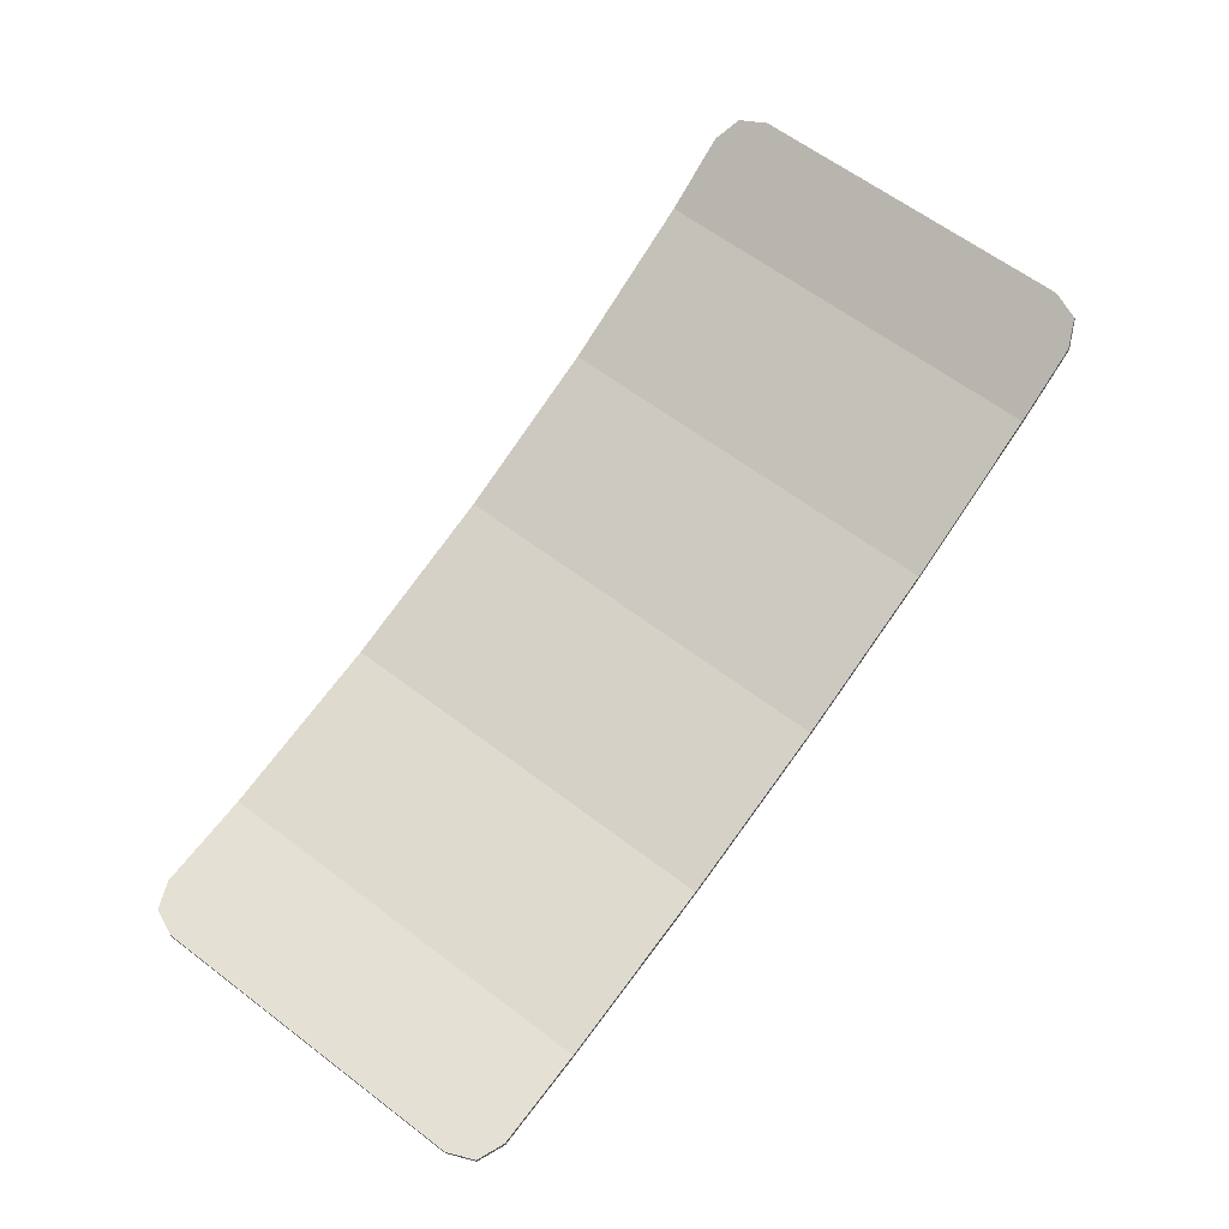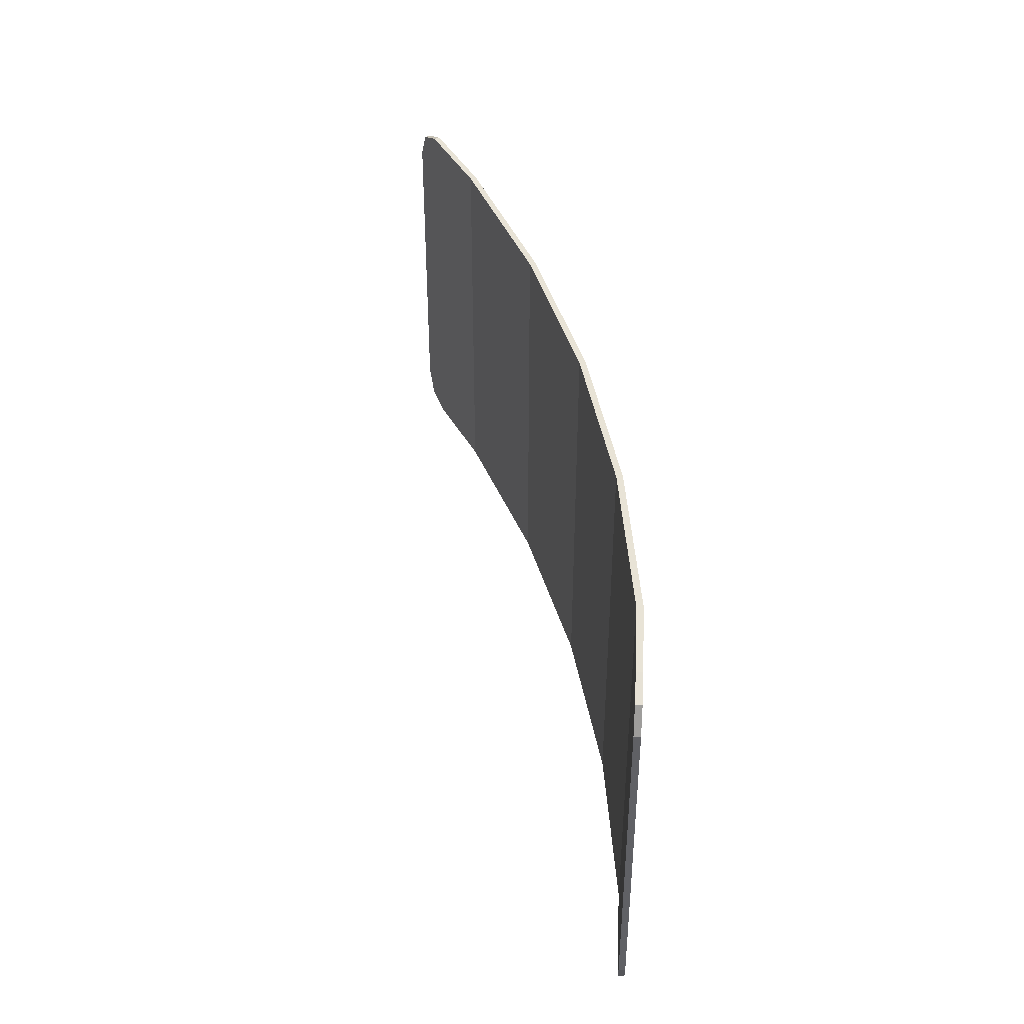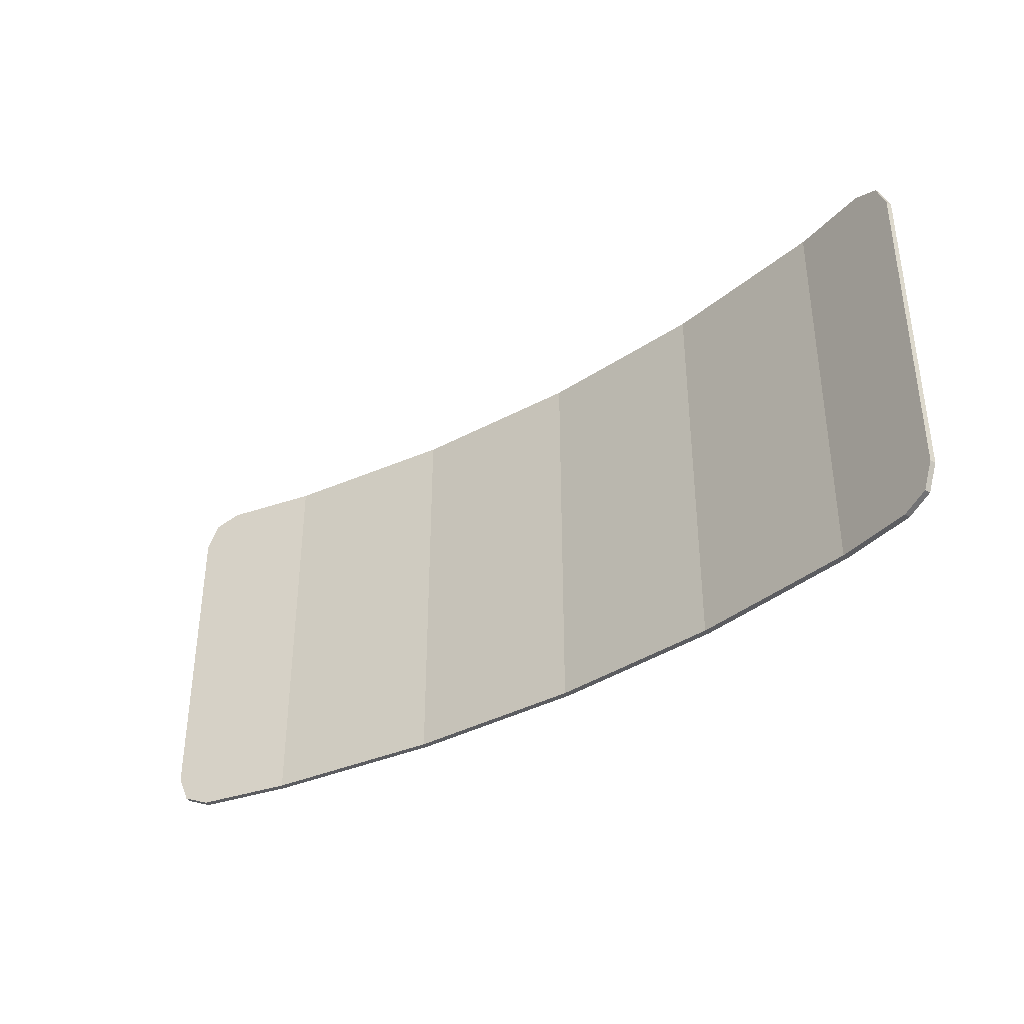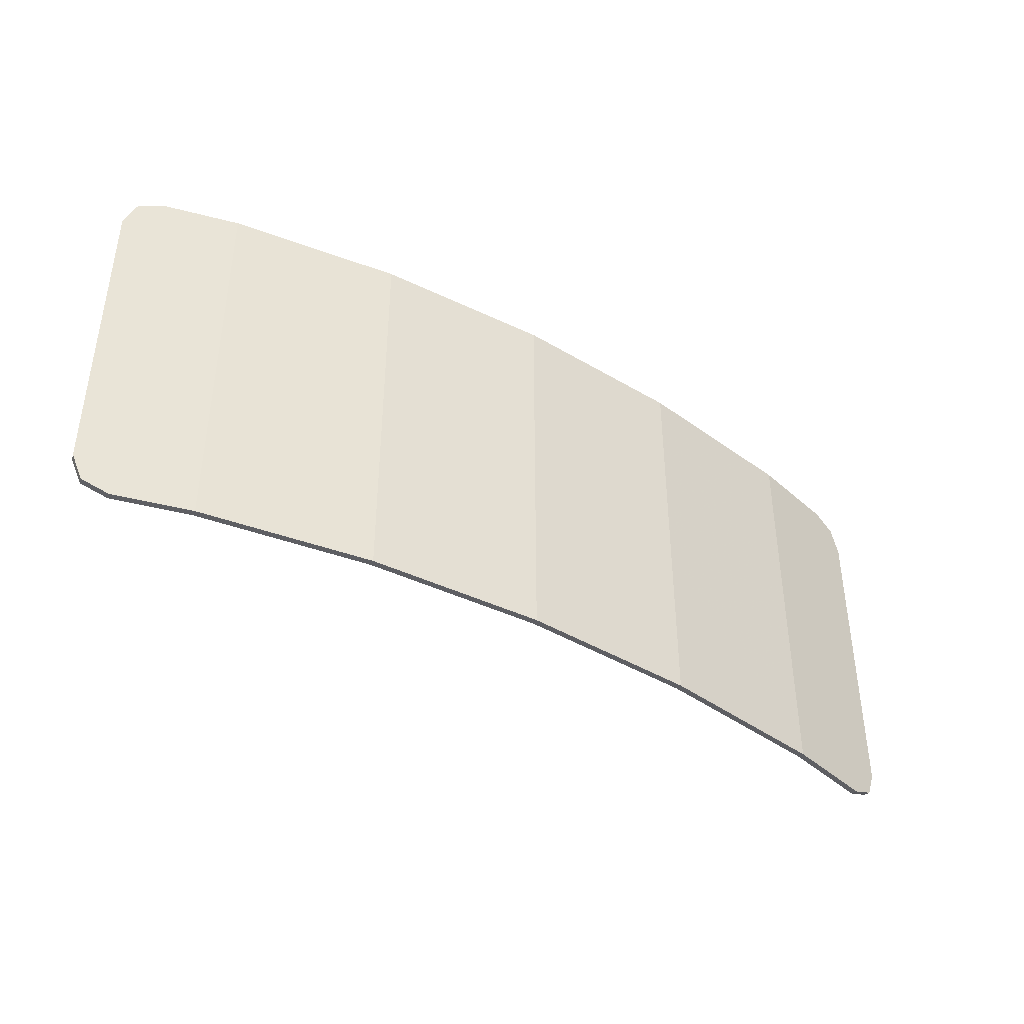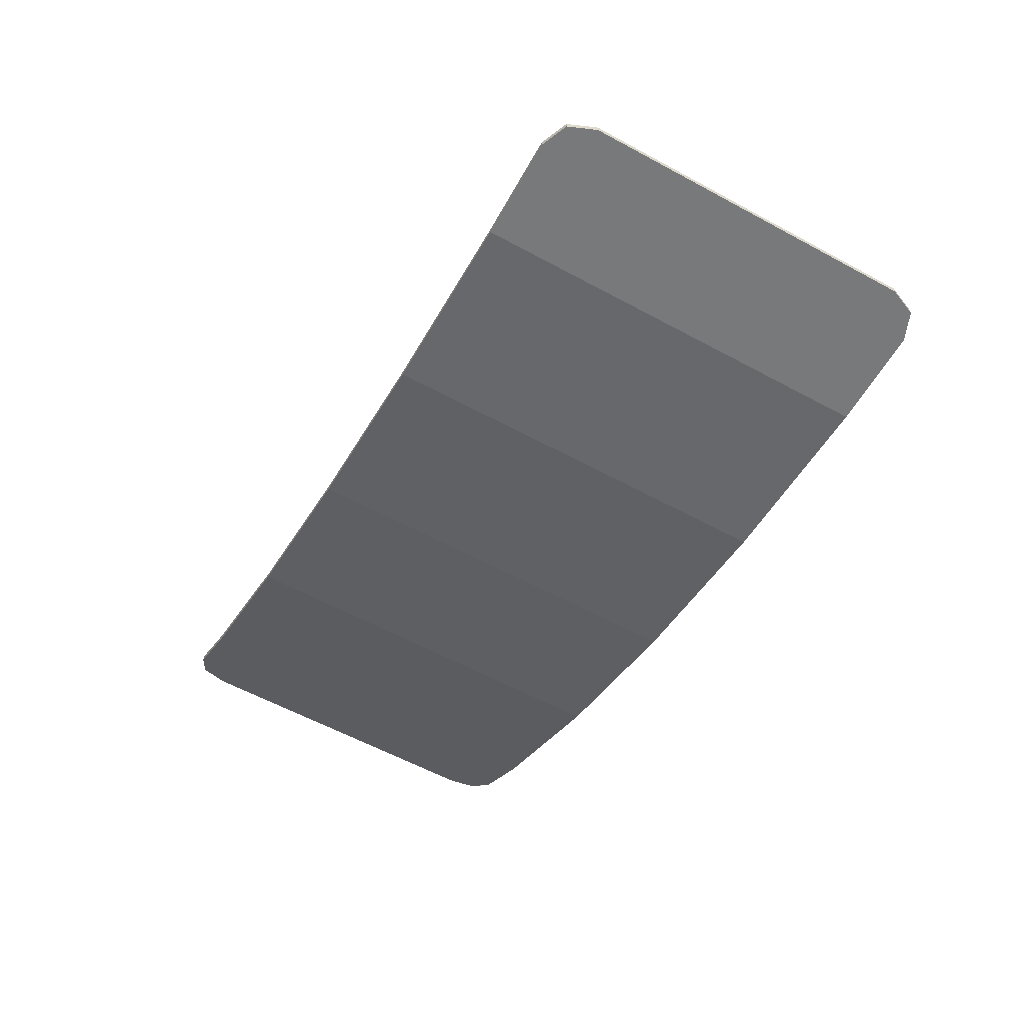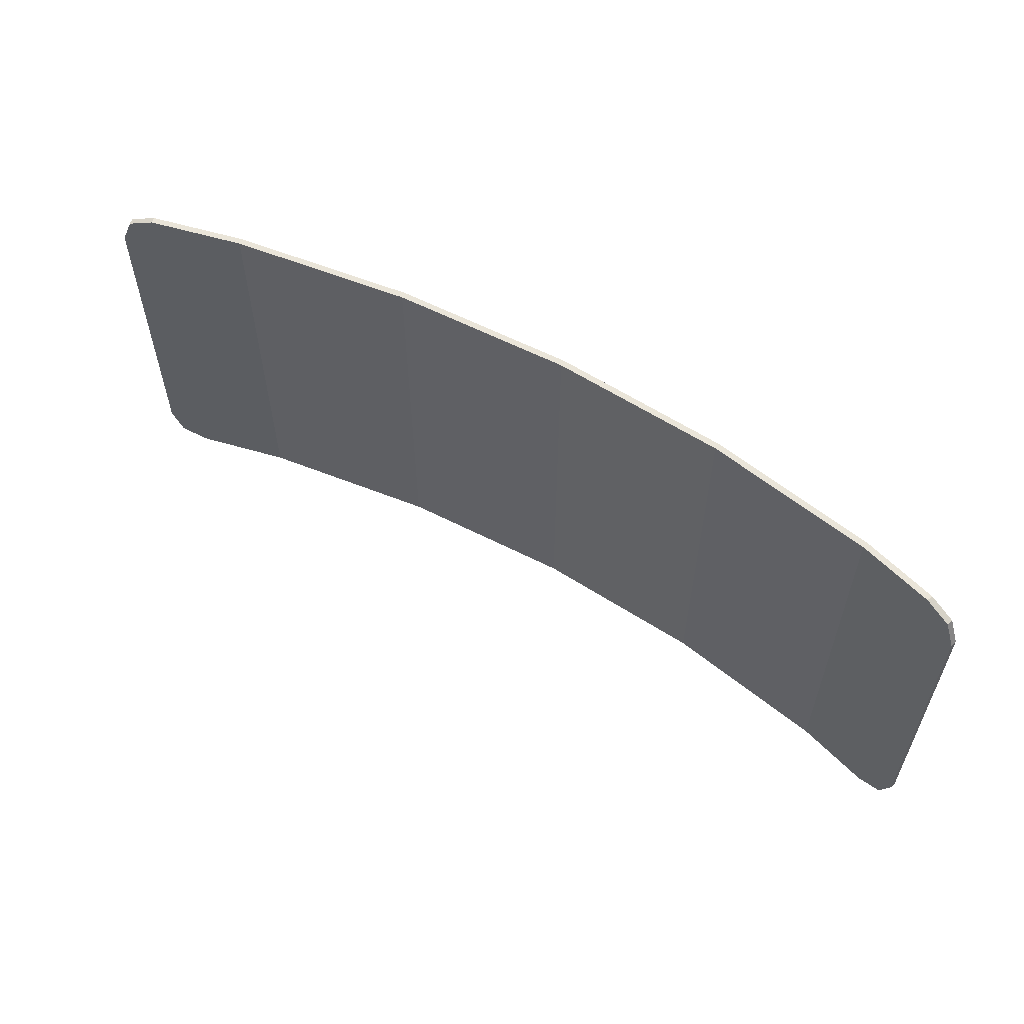
<metadata>
{"format":"obj","ext":"obj","renderer":"f3d","projection":"perspective","resolution":1024,"background":"white","views":[{"elev":62.7,"azim":127.5,"up":"+Y"},{"elev":41.5,"azim":-119.2,"up":"+Z"},{"elev":-36.8,"azim":-158.6,"up":"+Z"},{"elev":-41.4,"azim":-49.9,"up":"+Z"},{"elev":-60.2,"azim":61.1,"up":"+Y"},{"elev":58.3,"azim":-165.8,"up":"+Z"}]}
</metadata>
<code>
v 0.8246 -0.8043 0.4
v 0.8776 -0.8068 0.378
v 0.8995 -0.8078 0.325
v 0.8246 -0.8043 -0.4
v 0.8776 -0.8068 -0.378
v 0.8995 -0.8078 -0.325
v 0.7664 -0.8015 0
v 0.8995 -0.8078 0
v 0.8995 -0.8078 0.175
v 0.6296 -0.7951 0.175
v 0.7664 -0.8015 0
v 0.6296 -0.7951 0.175
v 0.6296 -0.7951 0.003455
v 0.8995 -0.8078 0.175
v 0.8995 -0.8078 0.325
v 0.8246 -0.8043 0.4
v 0.8995 -0.8078 0.175
v 0.8246 -0.8043 0.4
v 0.6296 -0.7951 0.4
v 0.6296 -0.7951 0.175
v 0.8995 -0.8078 0
v 0.7664 -0.8015 0
v 0.8246 -0.8043 -0.4
v 0.8995 -0.8078 -0.325
v 0.7664 -0.8015 0
v 0.6296 -0.7951 0.003455
v 0.6296 -0.7951 -0.4
v 0.8246 -0.8043 -0.4
v 0.2656 -0.7425 0.175
v 0.4475 -0.7688 0.01179
v 0.6296 -0.7951 0.003455
v 0.6296 -0.7951 0.175
v 0.2656 -0.7425 0.175
v 0.2656 -0.7425 0.02437
v 0.4475 -0.7688 0.01179
v 0.6296 -0.7951 0.4
v 0.2656 -0.7425 0.4
v 0.2656 -0.7425 0.175
v 0.6296 -0.7951 0.175
v 0.6296 -0.7951 0.003455
v 0.4475 -0.7688 0.01179
v 0.2656 -0.7425 -0.4
v 0.6296 -0.7951 -0.4
v 0.2656 -0.7425 -0.4
v 0.4475 -0.7688 0.01179
v 0.2656 -0.7425 0.02437
v -0.086 -0.6561 0.175
v 0.09009 -0.6994 0.04095
v 0.2656 -0.7425 0.02437
v 0.2656 -0.7425 0.175
v -0.086 -0.6561 0.175
v -0.086 -0.6561 0.06164
v 0.09009 -0.6994 0.04095
v 0.2656 -0.7425 0.4
v -0.086 -0.6561 0.4
v -0.086 -0.6561 0.175
v 0.2656 -0.7425 0.175
v 0.2656 -0.7425 0.02437
v 0.09009 -0.6994 0.04095
v -0.086 -0.6561 -0.4
v 0.2656 -0.7425 -0.4
v -0.086 -0.6561 -0.4
v 0.09009 -0.6994 0.04095
v -0.086 -0.6561 0.06164
v -0.2526 -0.5966 0.177
v -0.2528 -0.5965 0.08597
v -0.08601 -0.6561 0.06164
v -0.08601 -0.6561 0.175
v -0.2526 -0.5966 0.177
v -0.419 -0.537 0.1829
v -0.419 -0.537 0.1143
v -0.2528 -0.5965 0.08597
v -0.419 -0.537 0.4
v -0.2526 -0.5966 0.177
v -0.08601 -0.6561 0.175
v -0.08601 -0.6561 0.4
v -0.419 -0.537 0.4
v -0.419 -0.537 0.1829
v -0.2526 -0.5966 0.177
v -0.419 -0.537 -0.4
v -0.08601 -0.6561 -0.4
v -0.08601 -0.6561 0.06164
v -0.2528 -0.5965 0.08597
v -0.419 -0.537 -0.4
v -0.2528 -0.5965 0.08597
v -0.419 -0.537 0.1143
v -0.5736 -0.4622 0.1924
v -0.5738 -0.4621 0.1457
v -0.419 -0.537 0.1143
v -0.419 -0.537 0.1829
v -0.5736 -0.4622 0.1924
v -0.7279 -0.3875 0.2057
v -0.7279 -0.3875 0.1809
v -0.5738 -0.4621 0.1457
v -0.7279 -0.3875 0.4
v -0.5736 -0.4622 0.1924
v -0.419 -0.537 0.1829
v -0.419 -0.537 0.4
v -0.7279 -0.3875 0.4
v -0.7279 -0.3875 0.2057
v -0.5736 -0.4622 0.1924
v -0.7279 -0.3875 -0.4
v -0.419 -0.537 -0.4
v -0.419 -0.537 0.1143
v -0.5738 -0.4621 0.1457
v -0.7279 -0.3875 -0.4
v -0.5738 -0.4621 0.1457
v -0.7279 -0.3875 0.1809
v -0.8589 -0.3043 0.4
v -0.9037 -0.2759 0.378
v -0.9223 -0.2641 0.325
v -0.8589 -0.3043 -0.4
v -0.9037 -0.2759 -0.378
v -0.9223 -0.2641 -0.325
v -0.8897 -0.2848 0.225
v -0.7279 -0.3875 0.1809
v -0.7279 -0.3875 0.2057
v -0.8897 -0.2848 0.225
v -0.7279 -0.3875 0.2057
v -0.7279 -0.3875 0.4
v -0.8589 -0.3043 0.4
v -0.8897 -0.2848 0.225
v -0.8589 -0.3043 0.4
v -0.9223 -0.2641 0.325
v -0.8897 -0.2848 0.225
v -0.9223 -0.2641 0.325
v -0.9223 -0.2641 -0.325
v -0.8589 -0.3043 -0.4
v -0.8897 -0.2848 0.225
v -0.8589 -0.3043 -0.4
v -0.7279 -0.3875 -0.4
v -0.7279 -0.3875 0.1809
v 0.8252 -0.7918 0.4
v 0.8782 -0.7943 0.378
v 0.9001 -0.7953 0.325
v 0.8252 -0.7918 -0.4
v 0.8782 -0.7943 -0.378
v 0.9001 -0.7953 -0.325
v 0.8782 -0.7943 0.378
v 0.8252 -0.7918 0.4
v 0.8246 -0.8043 0.4
v 0.8776 -0.8067 0.378
v 0.9001 -0.7953 0.325
v 0.8782 -0.7943 0.378
v 0.8776 -0.8067 0.378
v 0.8995 -0.8078 0.325
v 0.8782 -0.7943 -0.378
v 0.8252 -0.7918 -0.4
v 0.8246 -0.8043 -0.4
v 0.8776 -0.8067 -0.378
v 0.9001 -0.7953 -0.325
v 0.8782 -0.7943 -0.378
v 0.8776 -0.8067 -0.378
v 0.8995 -0.8078 -0.325
v -0.8522 -0.2938 0.4
v -0.897 -0.2654 0.378
v -0.9156 -0.2536 0.325
v -0.8522 -0.2938 -0.4
v -0.897 -0.2654 -0.378
v -0.9156 -0.2536 -0.325
v -0.897 -0.2654 0.378
v -0.8522 -0.2938 0.4
v -0.8589 -0.3043 0.4
v -0.9037 -0.2759 0.378
v -0.9156 -0.2536 0.325
v -0.897 -0.2654 0.378
v -0.9037 -0.2759 0.378
v -0.9223 -0.2641 0.325
v -0.897 -0.2654 -0.378
v -0.8522 -0.2938 -0.4
v -0.8589 -0.3043 -0.4
v -0.9037 -0.2759 -0.378
v -0.9156 -0.2536 -0.325
v -0.897 -0.2654 -0.378
v -0.9037 -0.2759 -0.378
v -0.9223 -0.2641 -0.325
v 0.9001 -0.7953 0.325
v 0.9001 -0.7953 -0.325
v 0.8252 -0.7918 -0.4
v 0.8252 -0.7918 0.4
v 0.8252 -0.7918 0.4
v 0.8252 -0.7918 -0.4
v 0.6308 -0.7826 -0.4
v 0.6308 -0.7826 0.4
v 0.6308 -0.7826 0.4
v 0.6308 -0.7826 -0.4
v 0.268 -0.7302 -0.4
v 0.268 -0.7302 0.4
v 0.268 -0.7302 0.4
v 0.268 -0.7302 -0.4
v -0.0824 -0.6441 -0.4
v -0.0824 -0.6441 0.4
v -0.0824 -0.6441 0.4
v -0.0824 -0.6441 -0.4
v -0.4142 -0.5255 -0.4
v -0.4142 -0.5255 0.4
v -0.4142 -0.5255 0.4
v -0.4142 -0.5255 -0.4
v -0.7218 -0.3766 -0.4
v -0.7218 -0.3766 0.4
v -0.7218 -0.3766 0.4
v -0.7218 -0.3766 -0.4
v -0.8522 -0.2938 -0.4
v -0.8522 -0.2938 0.4
v -0.8522 -0.2938 0.4
v -0.8522 -0.2938 -0.4
v -0.9156 -0.2536 -0.325
v -0.9156 -0.2536 0.325
v 0.9001 -0.7953 0.325
v 0.8995 -0.8078 0.325
v 0.8995 -0.8078 -0.325
v 0.9001 -0.7953 -0.325
v 0.8252 -0.7918 0.4
v 0.6308 -0.7826 0.4
v 0.6296 -0.7951 0.4
v 0.8246 -0.8043 0.4
v 0.8252 -0.7918 -0.4
v 0.8246 -0.8043 -0.4
v 0.6296 -0.7951 -0.4
v 0.6308 -0.7826 -0.4
v 0.6308 -0.7826 0.4
v 0.268 -0.7302 0.4
v 0.2656 -0.7425 0.4
v 0.6296 -0.7951 0.4
v 0.6308 -0.7826 -0.4
v 0.6296 -0.7951 -0.4
v 0.2656 -0.7425 -0.4
v 0.268 -0.7302 -0.4
v 0.268 -0.7302 0.4
v -0.0824 -0.6441 0.4
v -0.086 -0.6561 0.4
v 0.2656 -0.7425 0.4
v 0.268 -0.7302 -0.4
v 0.2656 -0.7425 -0.4
v -0.086 -0.6561 -0.4
v -0.0824 -0.6441 -0.4
v -0.0824 -0.6441 0.4
v -0.4142 -0.5255 0.4
v -0.419 -0.537 0.4
v -0.086 -0.6561 0.4
v -0.0824 -0.6441 -0.4
v -0.086 -0.6561 -0.4
v -0.419 -0.537 -0.4
v -0.4142 -0.5255 -0.4
v -0.4142 -0.5255 0.4
v -0.7218 -0.3766 0.4
v -0.7279 -0.3875 0.4
v -0.419 -0.537 0.4
v -0.4142 -0.5255 -0.4
v -0.419 -0.537 -0.4
v -0.7279 -0.3875 -0.4
v -0.7218 -0.3766 -0.4
v -0.7218 -0.3766 0.4
v -0.8522 -0.2938 0.4
v -0.8589 -0.3043 0.4
v -0.7279 -0.3875 0.4
v -0.7218 -0.3766 -0.4
v -0.7279 -0.3875 -0.4
v -0.8589 -0.3043 -0.4
v -0.8522 -0.2938 -0.4
v -0.9156 -0.2536 0.325
v -0.9156 -0.2536 -0.325
v -0.9223 -0.2641 -0.325
v -0.9223 -0.2641 0.325
g mesh4663791
f 1 3 2
g mesh4663793
f 4 5 6
f 7 8 9
f 9 10 7
f 11 12 13
f 14 15 16
f 17 18 19
f 19 20 17
f 21 22 23
f 23 24 21
f 25 26 27
f 27 28 25
g mesh4663796
f 29 30 31
f 31 32 29
f 33 34 35
f 36 37 38
f 38 39 36
f 40 41 42
f 42 43 40
f 44 45 46
g mesh4663798
f 47 48 49
f 49 50 47
f 51 52 53
f 54 55 56
f 56 57 54
f 58 59 60
f 60 61 58
f 62 63 64
g mesh4663800
f 65 66 67
f 67 68 65
f 69 70 71
f 71 72 69
f 73 74 75
f 75 76 73
f 77 78 79
f 80 81 82
f 82 83 80
f 84 85 86
g mesh4663802
f 87 88 89
f 89 90 87
f 91 92 93
f 93 94 91
f 95 96 97
f 97 98 95
f 99 100 101
f 102 103 104
f 104 105 102
f 106 107 108
g mesh4663805
f 109 110 111
g mesh4663807
f 112 114 113
f 115 116 117
f 118 119 120
f 120 121 118
f 122 123 124
f 125 126 127
f 127 128 125
f 129 130 131
f 131 132 129
g mesh4663811
f 133 134 135
g mesh4663813
f 136 138 137
g mesh4663815
f 139 140 141
f 141 142 139
f 143 144 145
f 145 146 143
g mesh4663817
f 147 149 148
f 149 147 150
f 151 153 152
f 153 151 154
g mesh4663819
f 155 157 156
g mesh4663821
f 158 159 160
g mesh4663823
f 161 163 162
f 163 161 164
f 165 167 166
f 167 165 168
g mesh4663825
f 169 170 171
f 171 172 169
f 173 174 175
f 175 176 173
f 177 178 179
f 179 180 177
f 181 182 183
f 183 184 181
f 185 186 187
f 187 188 185
f 189 190 191
f 191 192 189
f 193 194 195
f 195 196 193
f 197 198 199
f 199 200 197
f 201 202 203
f 203 204 201
f 205 206 207
f 207 208 205
f 209 210 211
f 211 212 209
f 213 214 215
f 215 216 213
f 217 218 219
f 219 220 217
f 221 222 223
f 223 224 221
f 225 226 227
f 227 228 225
f 229 230 231
f 231 232 229
f 233 234 235
f 235 236 233
f 237 238 239
f 239 240 237
f 241 242 243
f 243 244 241
f 245 246 247
f 247 248 245
f 249 250 251
f 251 252 249
f 253 254 255
f 255 256 253
f 257 258 259
f 259 260 257
f 261 262 263
f 263 264 261

</code>
